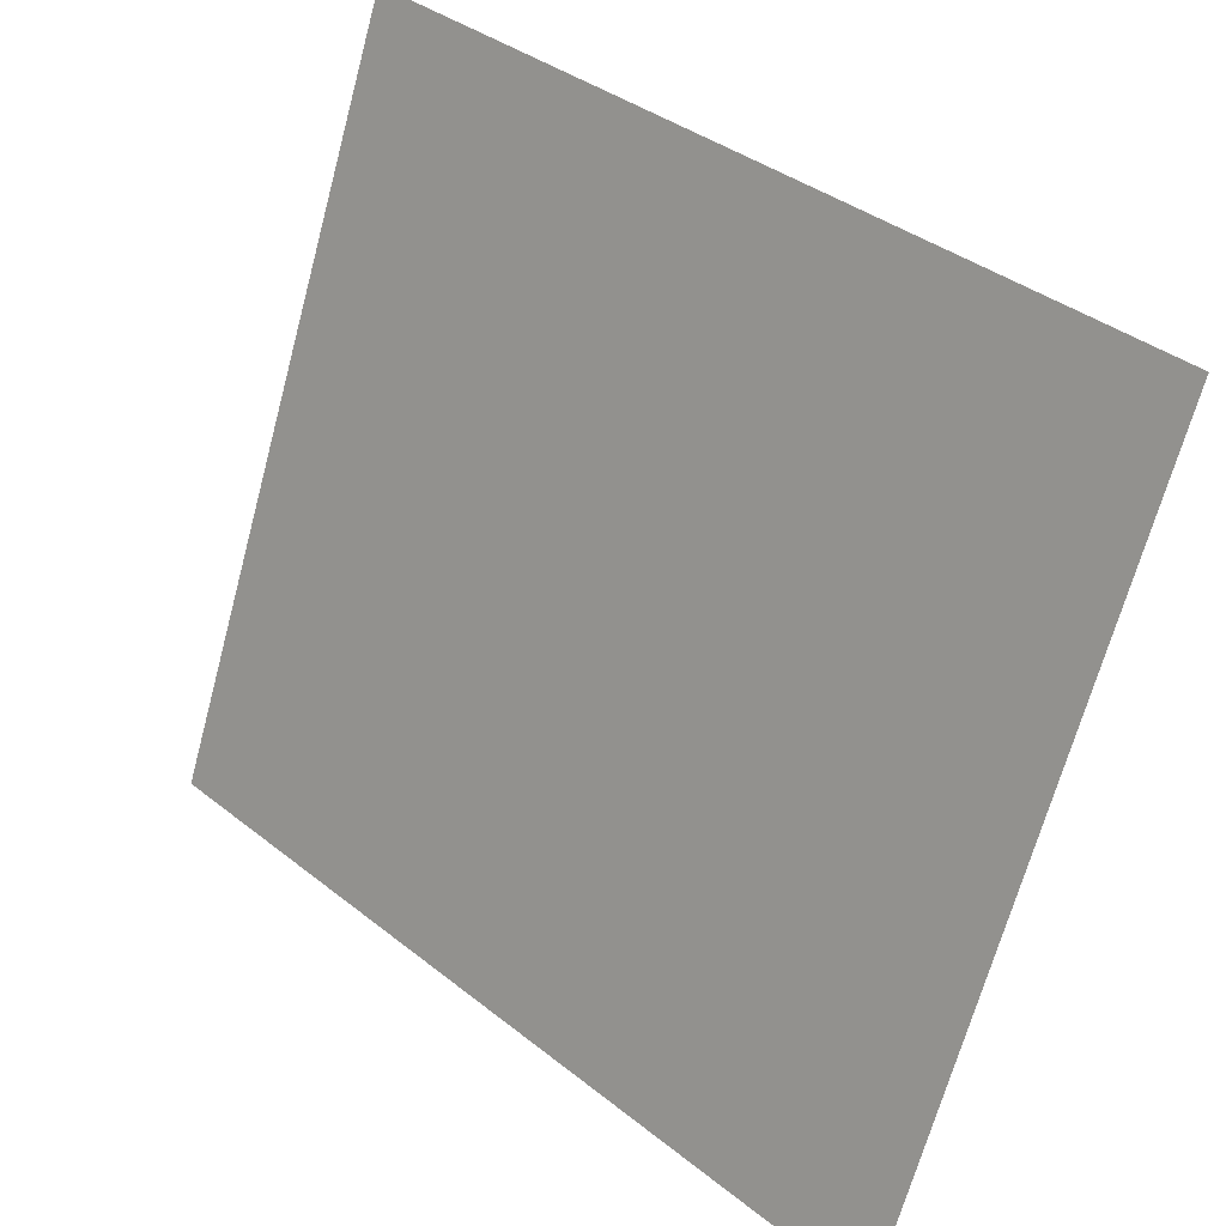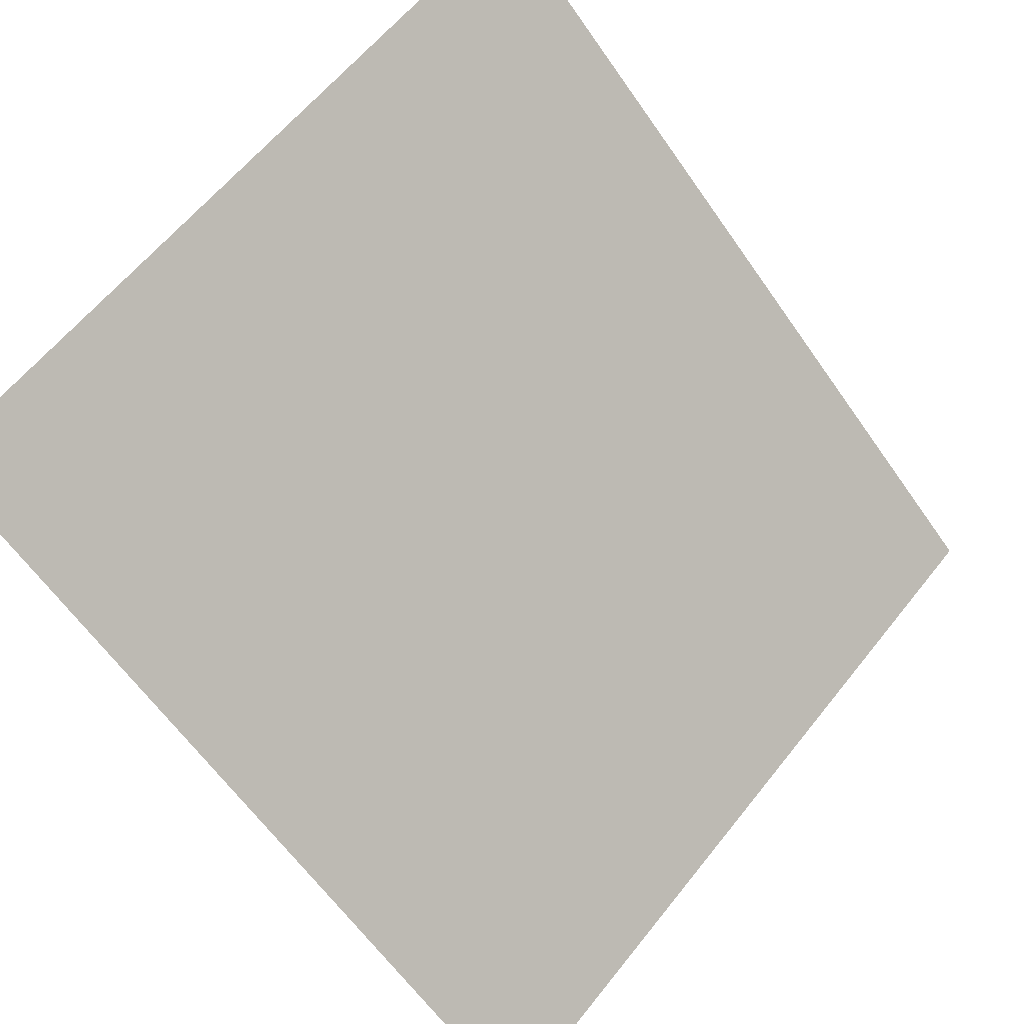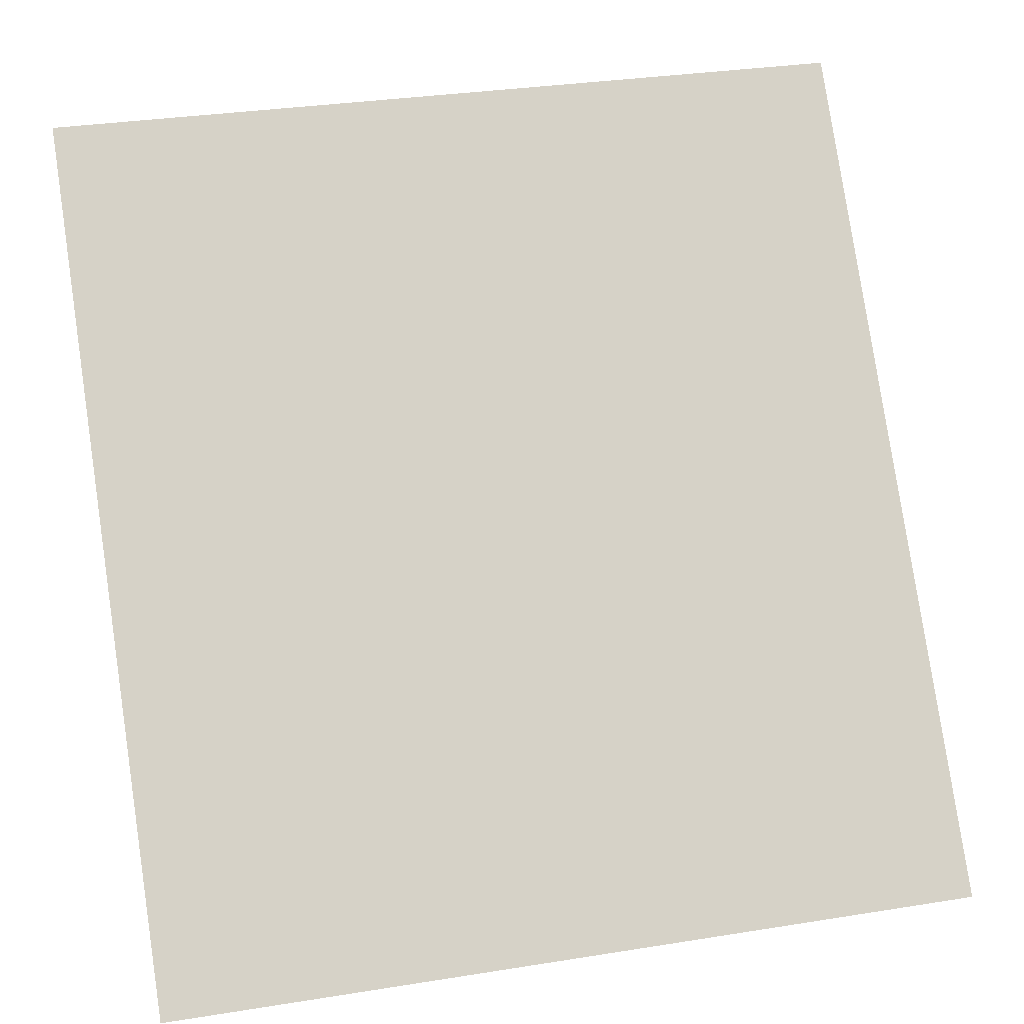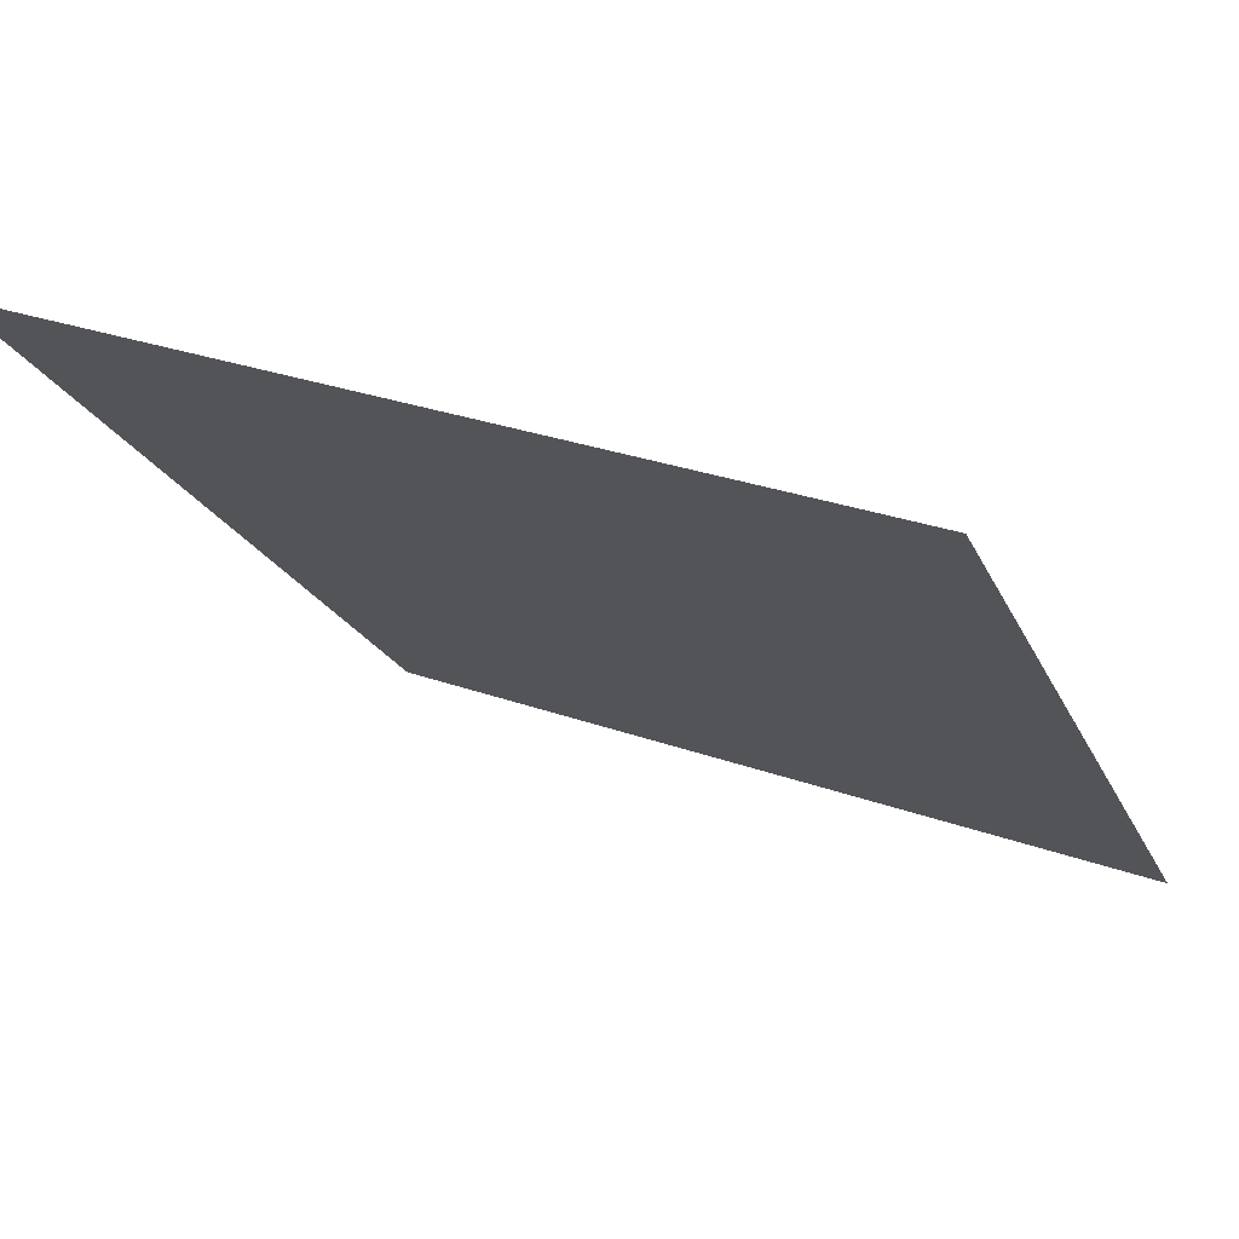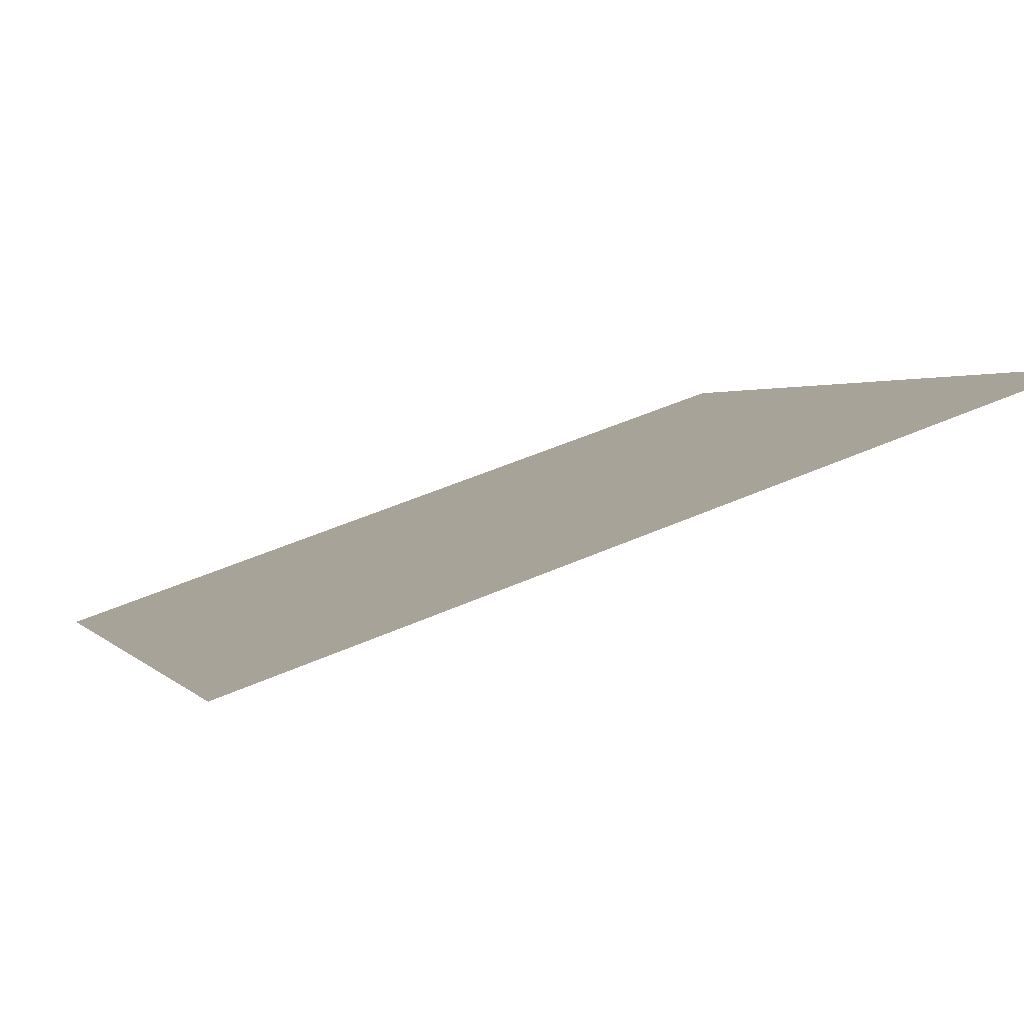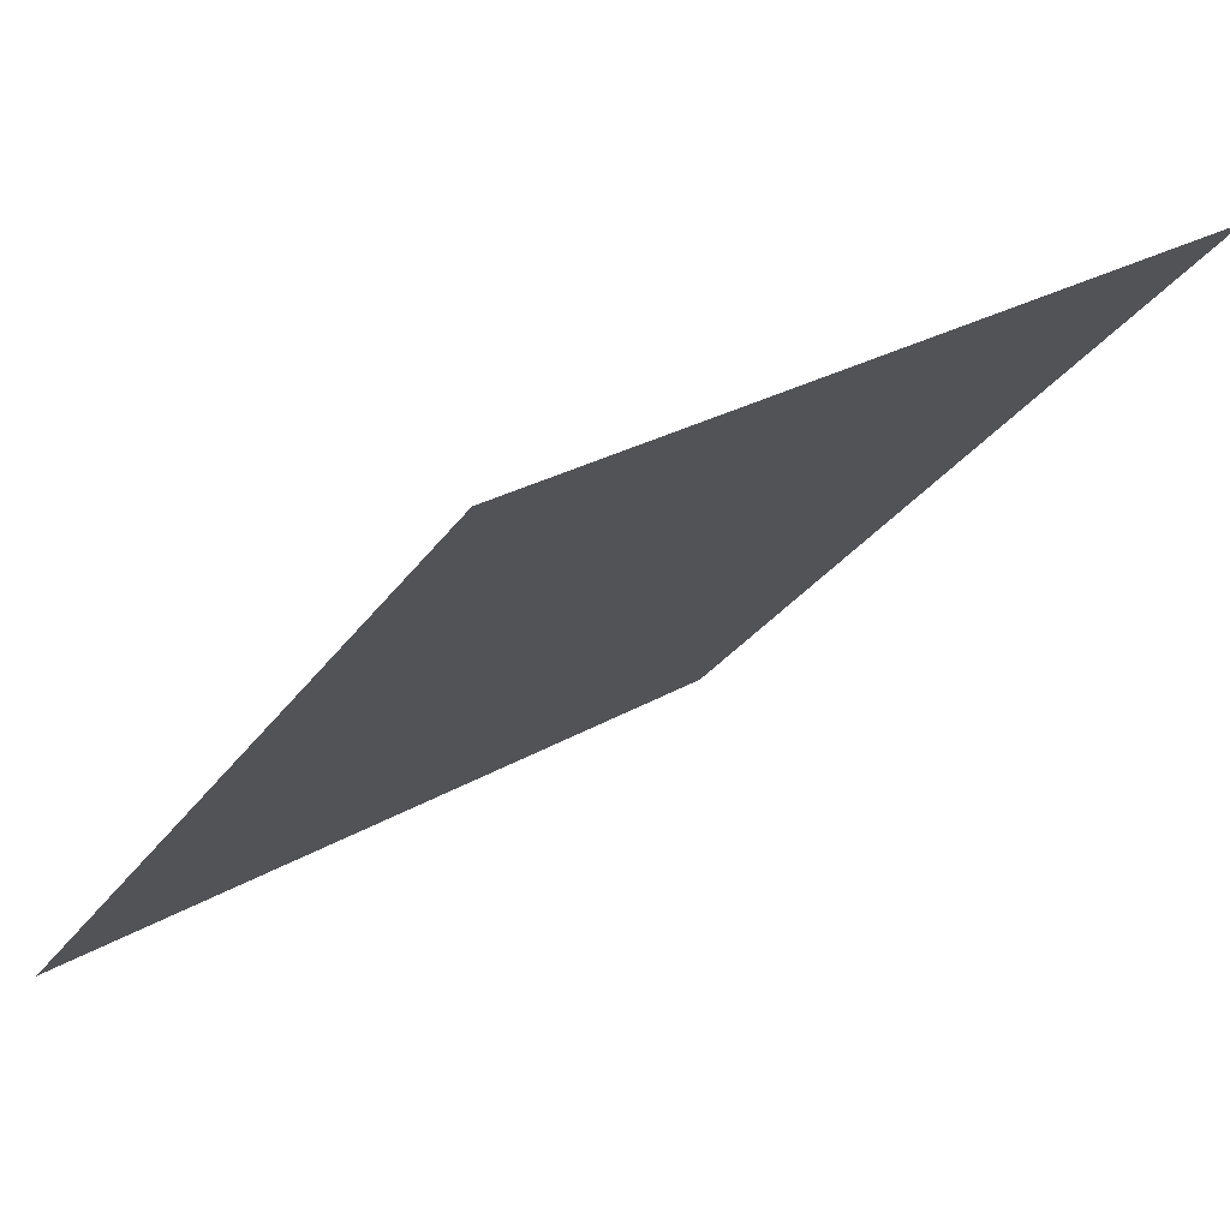
<metadata>
{"format":"obj","ext":"obj","renderer":"f3d","projection":"perspective","resolution":1024,"background":"white","views":[{"elev":-67.8,"azim":74.9,"up":"+Y"},{"elev":61.0,"azim":128.3,"up":"+Y"},{"elev":32.5,"azim":-12.5,"up":"+Z"},{"elev":29.8,"azim":-152.4,"up":"+Z"},{"elev":51.2,"azim":154.5,"up":"+Z"},{"elev":26.5,"azim":137.0,"up":"+Z"}]}
</metadata>
<code>
g Ice_Palace_Duel_Corridor_Centr_Stairs_003_Collider
v 0 -33 11
v 0 -29.25 15
v 5 -29.25 15
v 5 -33 11
g Ice_Palace_Duel_Corridor_Centr_Stairs_003_Collider_0
f 3 2 1
f 4 3 1

</code>
